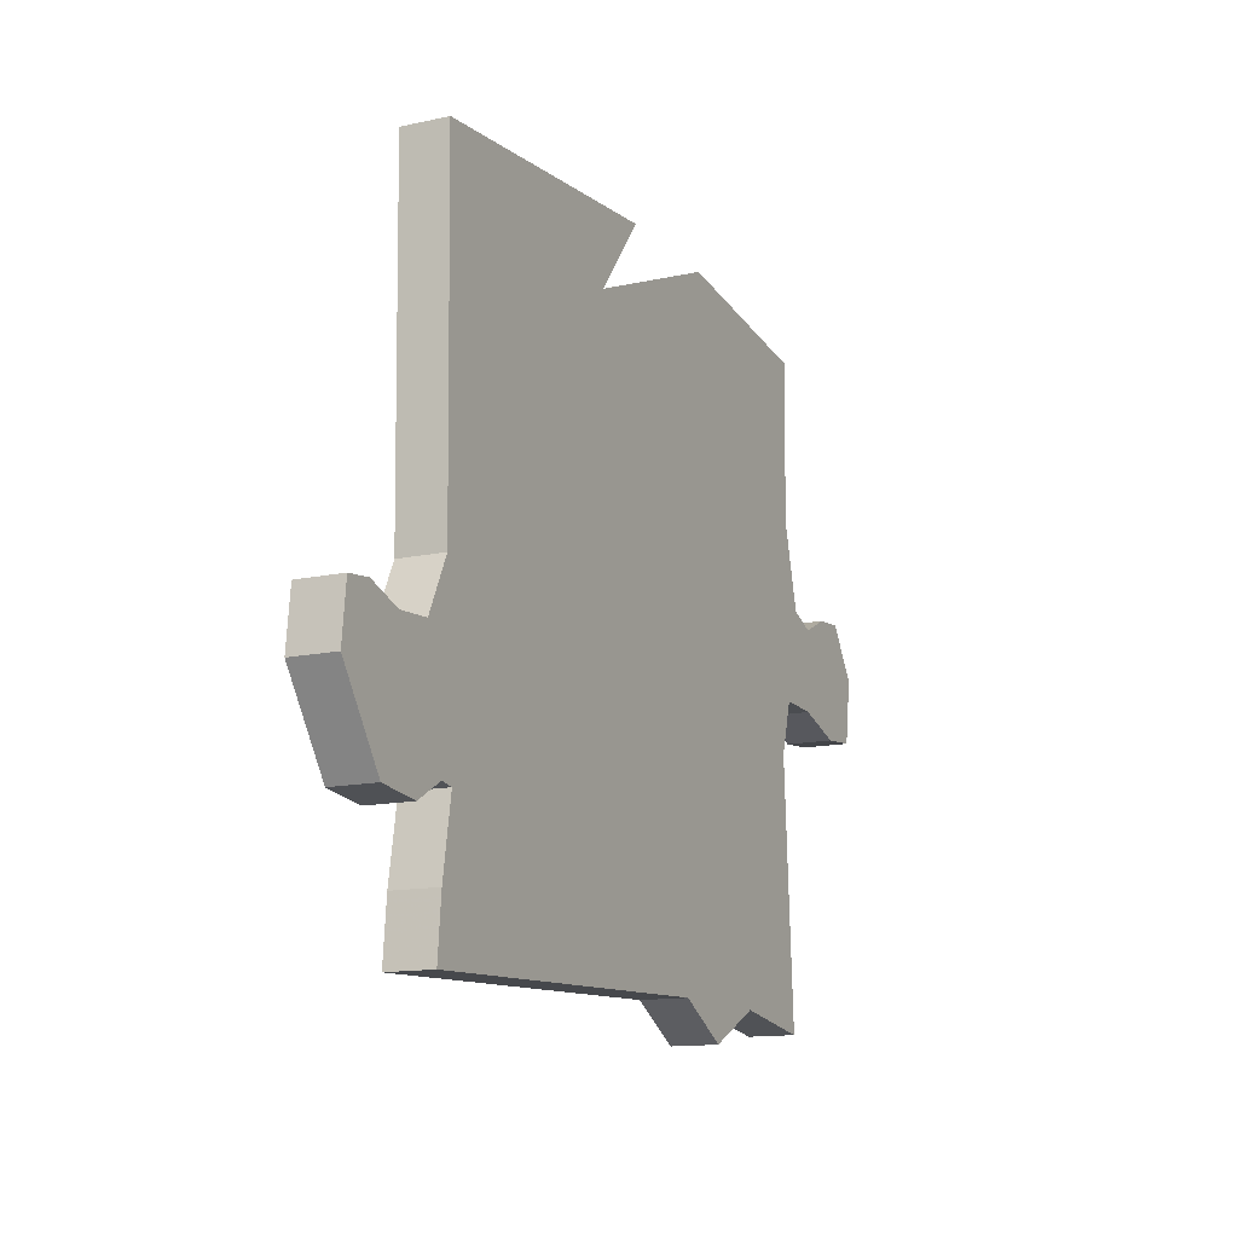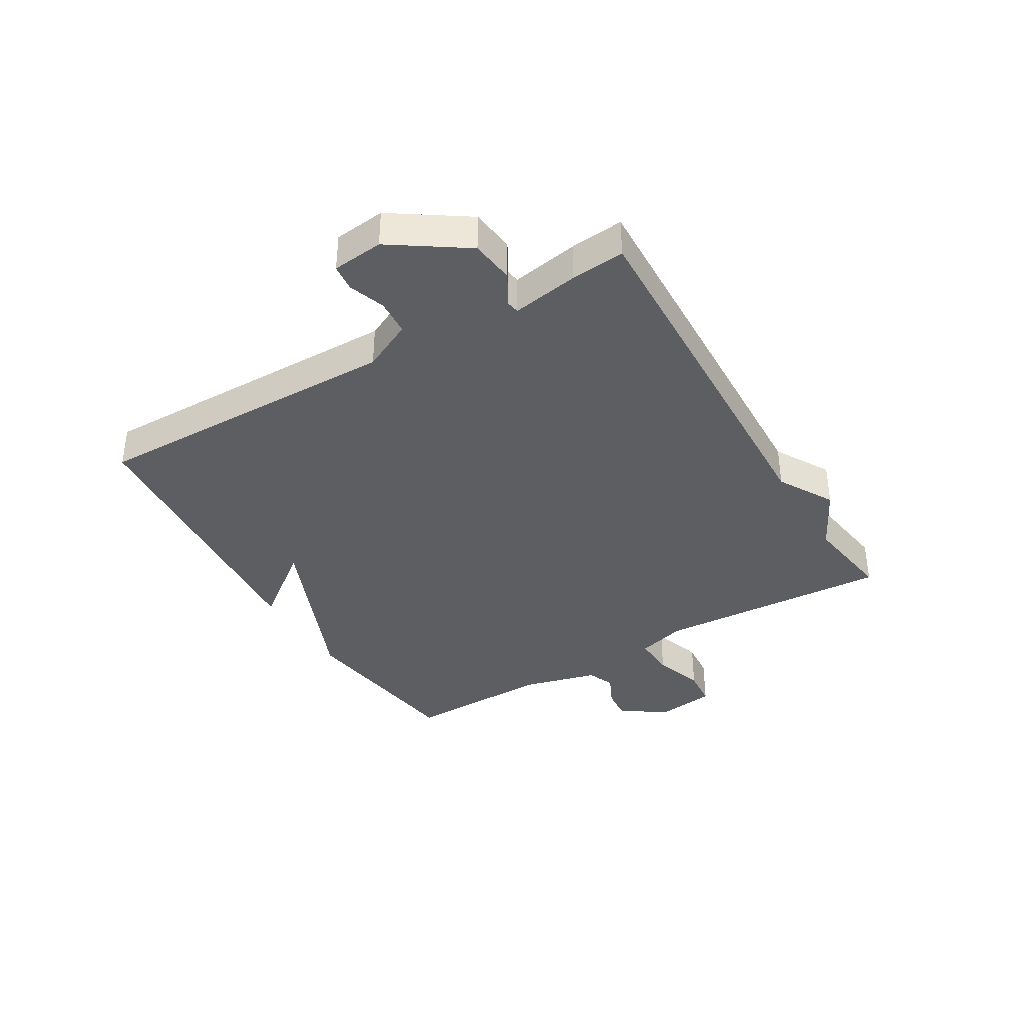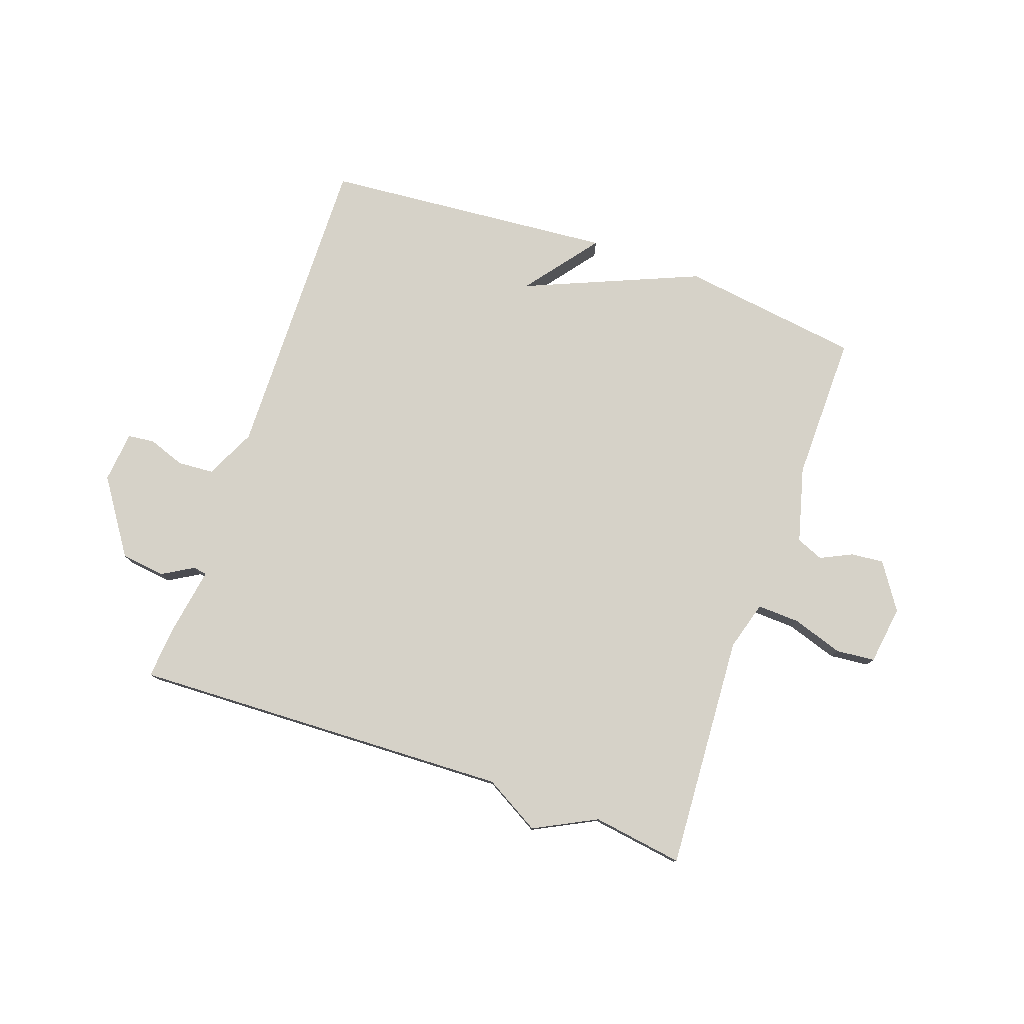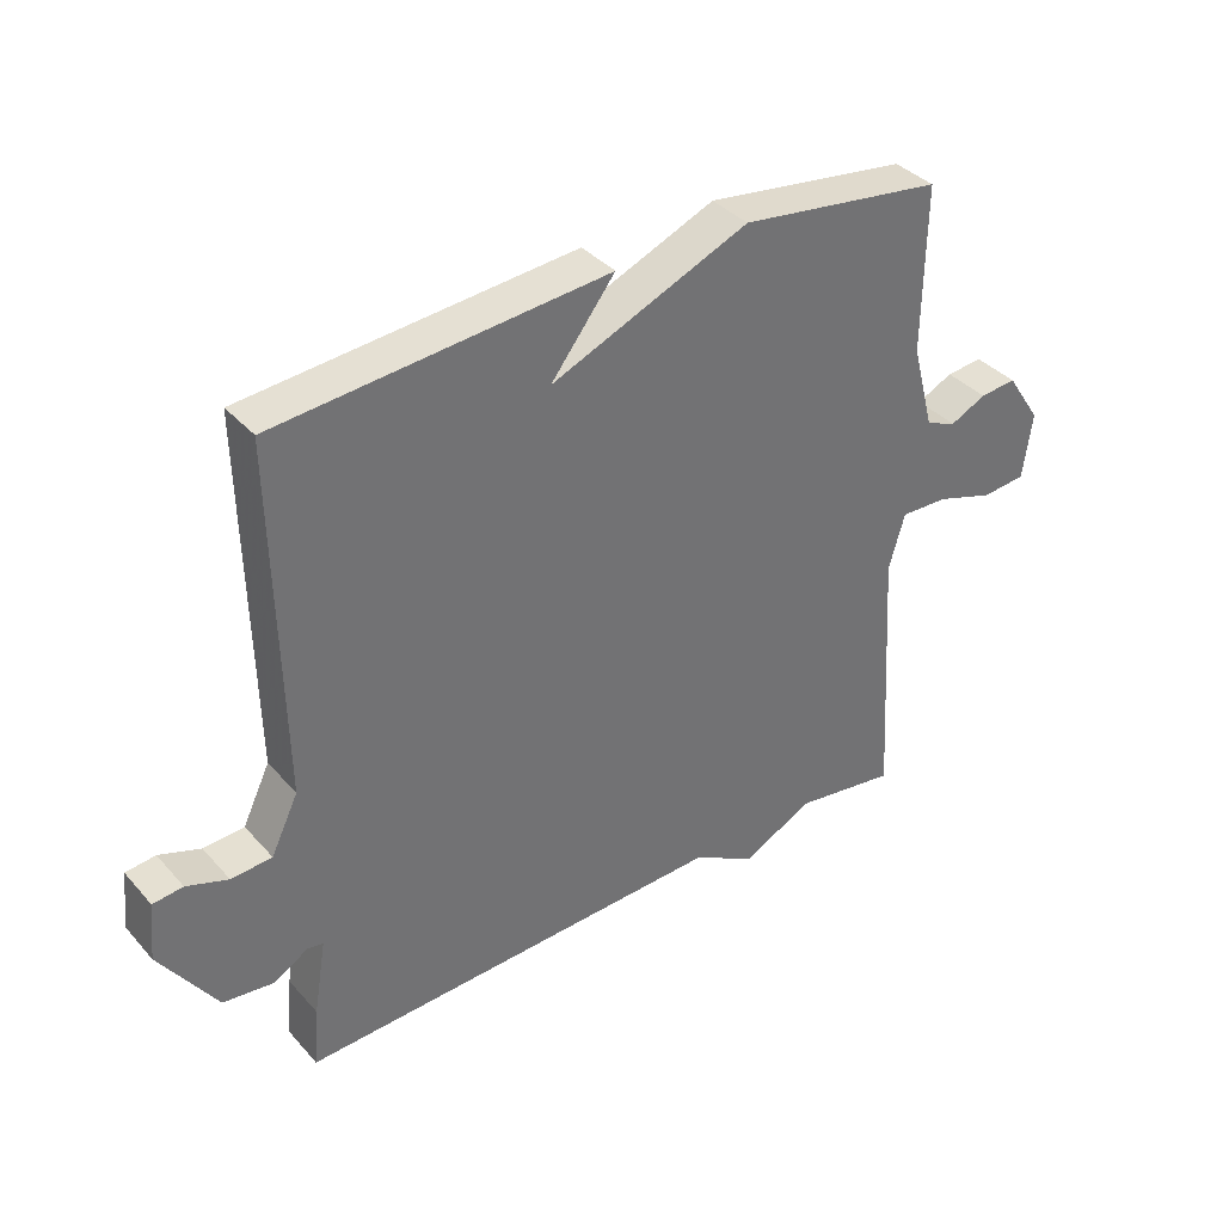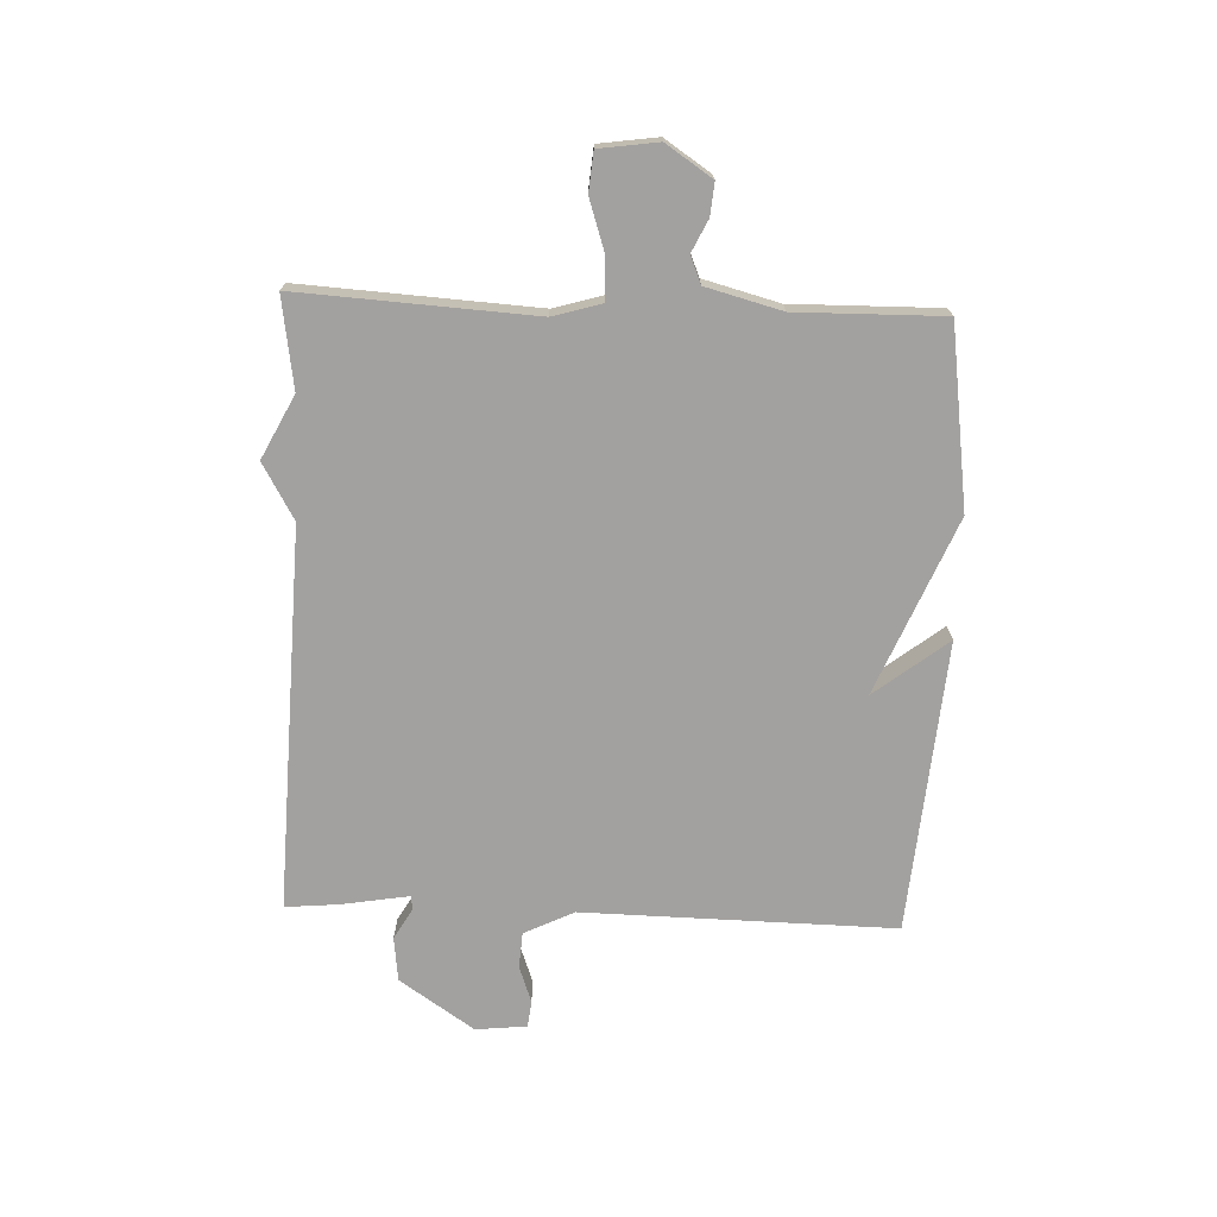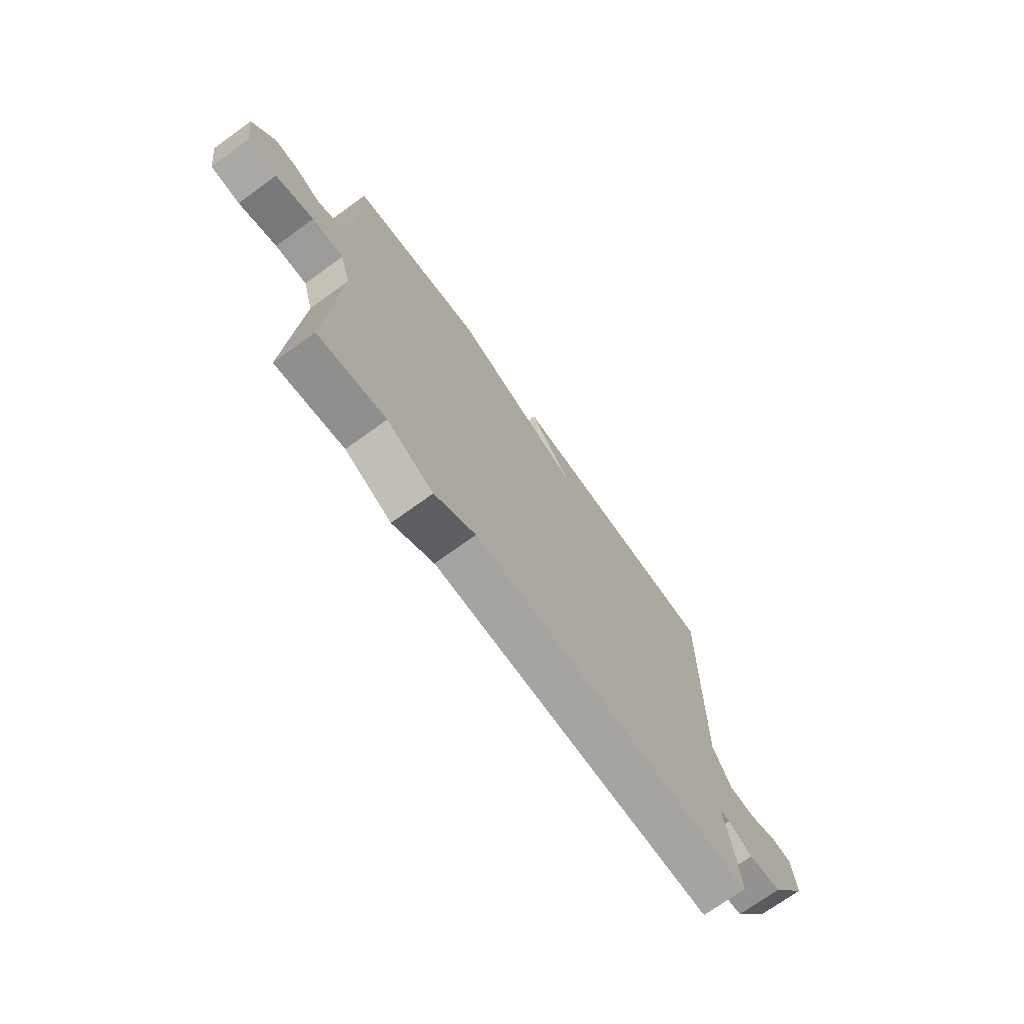
<metadata>
{"format":"obj","ext":"obj","renderer":"f3d","projection":"perspective","resolution":1024,"background":"white","views":[{"elev":-13.4,"azim":116.5,"up":"+Z"},{"elev":-37.7,"azim":120.8,"up":"+Y"},{"elev":78.4,"azim":-160.7,"up":"+Y"},{"elev":37.0,"azim":143.9,"up":"+Z"},{"elev":-72.3,"azim":-92.2,"up":"+Y"},{"elev":-71.7,"azim":-54.1,"up":"+Z"}]}
</metadata>
<code>
v -0.5 0.07 0.5
v -0.195 0.07 0.542
v 0.101 0.07 0.418
v 0.005 0.07 0.542
v 0.5 0.07 0.5
v 0.491 0.07 -0.028
v 0.532 0.07 -0.113
v 0.593 0.07 -0.117
v 0.655 0.07 -0.095
v 0.7 0.07 -0.1
v 0.709 0.07 -0.187
v 0.624 0.07 -0.313
v 0.549 0.07 -0.322
v 0.496 0.07 -0.291
v 0.473 0.07 -0.295
v 0.492 0.07 -0.409
v 0.5 0.07 -0.5
v -0.146 0.07 -0.477
v -0.24 0.07 -0.531
v -0.346 0.07 -0.477
v -0.5 0.07 -0.5
v -0.476 0.07 -0.101
v -0.5 0.07 -0.018
v -0.572 0.07 -0.021
v -0.658 0.07 -0.049
v -0.724 0.07 -0.043
v -0.738 0.07 0.057
v -0.686 0.07 0.135
v -0.631 0.07 0.13
v -0.577 0.07 0.104
v -0.531 0.07 0.123
v -0.497 0.07 0.251
v -0.5 0 0.5
v -0.195 0 0.542
v 0.101 0 0.418
v 0.005 0 0.542
v 0.5 0 0.5
v 0.491 0 -0.028
v 0.532 0 -0.113
v 0.593 0 -0.117
v 0.655 0 -0.095
v 0.7 0 -0.1
v 0.709 0 -0.187
v 0.624 0 -0.313
v 0.549 0 -0.322
v 0.496 0 -0.291
v 0.473 0 -0.295
v 0.492 0 -0.409
v 0.5 0 -0.5
v -0.146 0 -0.477
v -0.24 0 -0.531
v -0.346 0 -0.477
v -0.5 0 -0.5
v -0.476 0 -0.101
v -0.5 0 -0.018
v -0.572 0 -0.021
v -0.658 0 -0.049
v -0.724 0 -0.043
v -0.738 0 0.057
v -0.686 0 0.135
v -0.631 0 0.13
v -0.577 0 0.104
v -0.531 0 0.123
v -0.497 0 0.251
f 28 29 30
f 27 28 30
f 26 27 30
f 25 26 30
f 24 25 30
f 23 24 30 31
f 22 23 31 32
f 20 21 22
f 1 2 3
f 32 1 3
f 22 32 3
f 20 22 3
f 19 20 3
f 18 19 3
f 17 18 3
f 16 17 3
f 15 16 3
f 12 13 14
f 11 12 14
f 10 11 14
f 9 10 14
f 8 9 14
f 7 8 14 15
f 3 4 5 6
f 3 6 7 15
f 62 61 60
f 62 60 59
f 62 59 58
f 62 58 57
f 62 57 56
f 63 62 56 55
f 64 63 55 54
f 54 53 52
f 35 34 33
f 35 33 64
f 35 64 54
f 35 54 52
f 35 52 51
f 35 51 50
f 35 50 49
f 35 49 48
f 35 48 47
f 46 45 44
f 46 44 43
f 46 43 42
f 46 42 41
f 46 41 40
f 47 46 40 39
f 38 37 36 35
f 47 39 38 35
f 1 33 34 2
f 2 34 35 3
f 3 35 36 4
f 4 36 37 5
f 5 37 38 6
f 6 38 39 7
f 7 39 40 8
f 8 40 41 9
f 9 41 42 10
f 10 42 43 11
f 11 43 44 12
f 12 44 45 13
f 13 45 46 14
f 14 46 47 15
f 15 47 48 16
f 16 48 49 17
f 17 49 50 18
f 18 50 51 19
f 19 51 52 20
f 20 52 53 21
f 21 53 54 22
f 22 54 55 23
f 23 55 56 24
f 24 56 57 25
f 25 57 58 26
f 26 58 59 27
f 27 59 60 28
f 28 60 61 29
f 29 61 62 30
f 30 62 63 31
f 31 63 64 32
f 32 64 33 1

</code>
